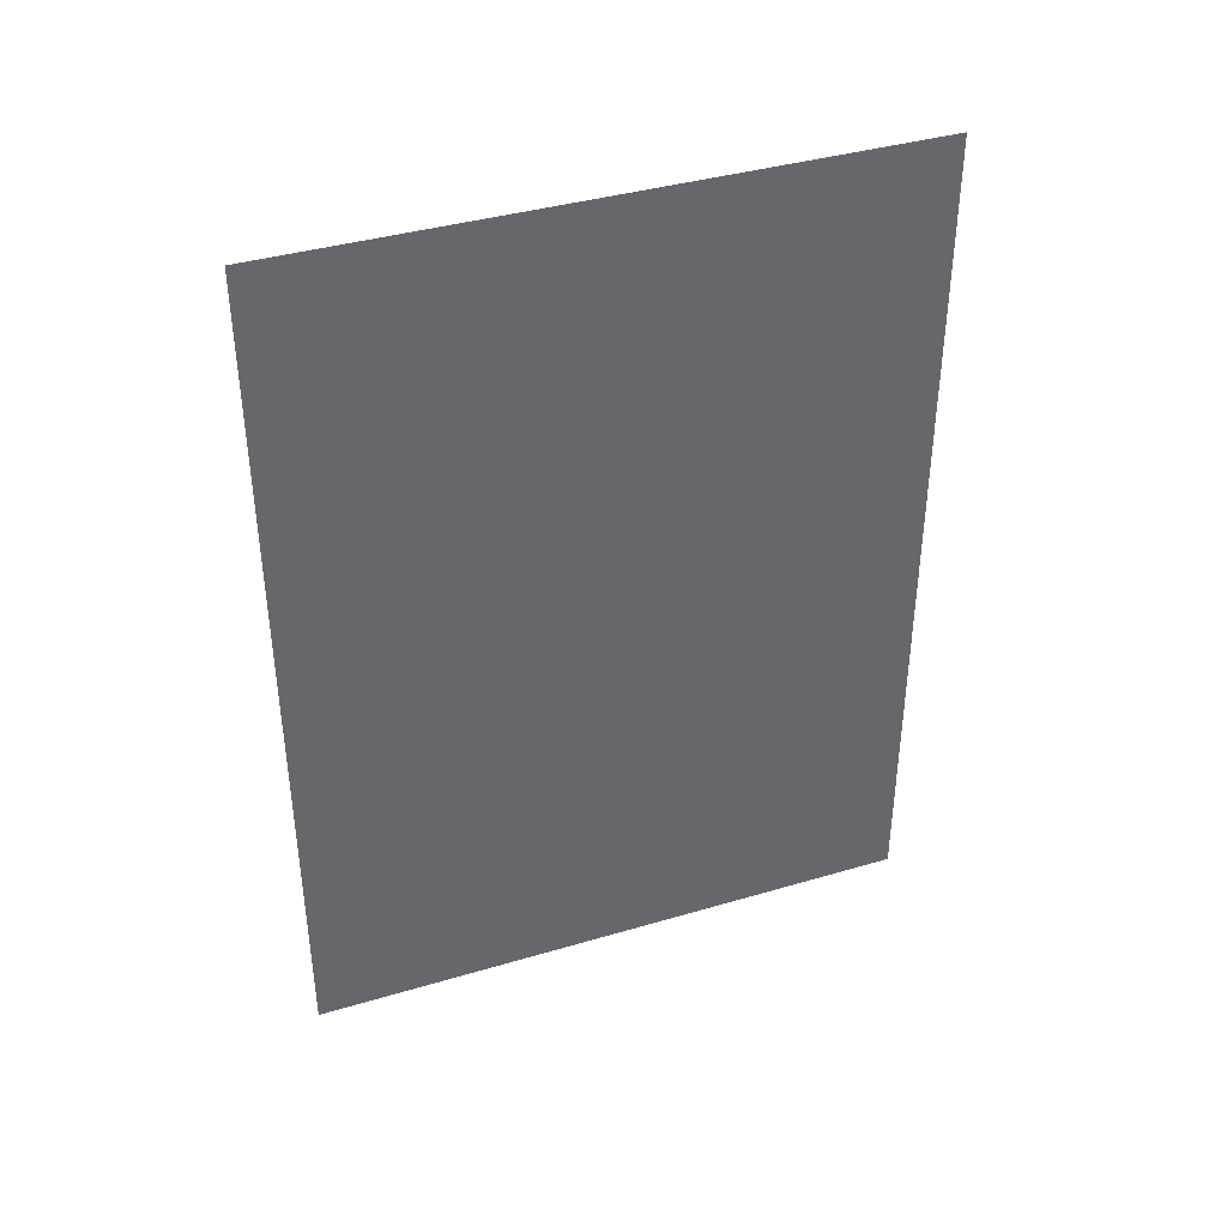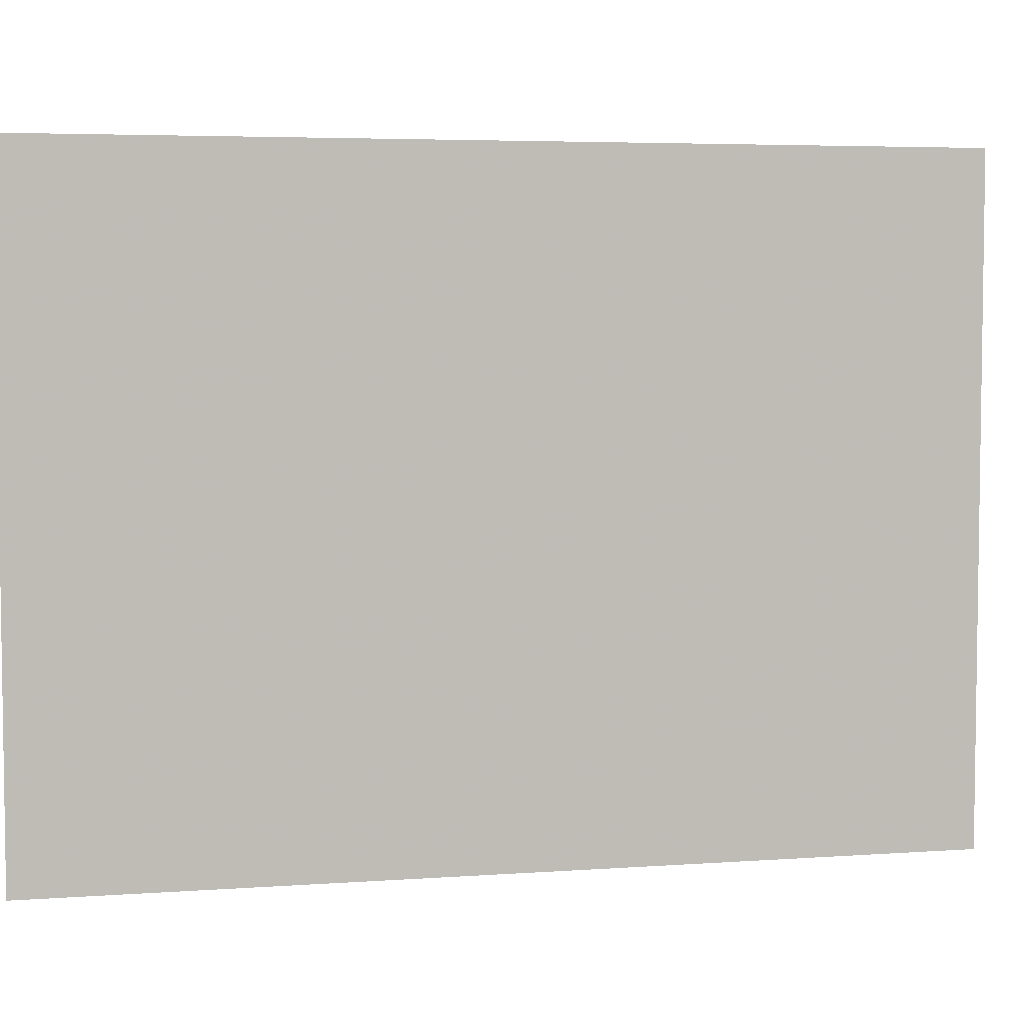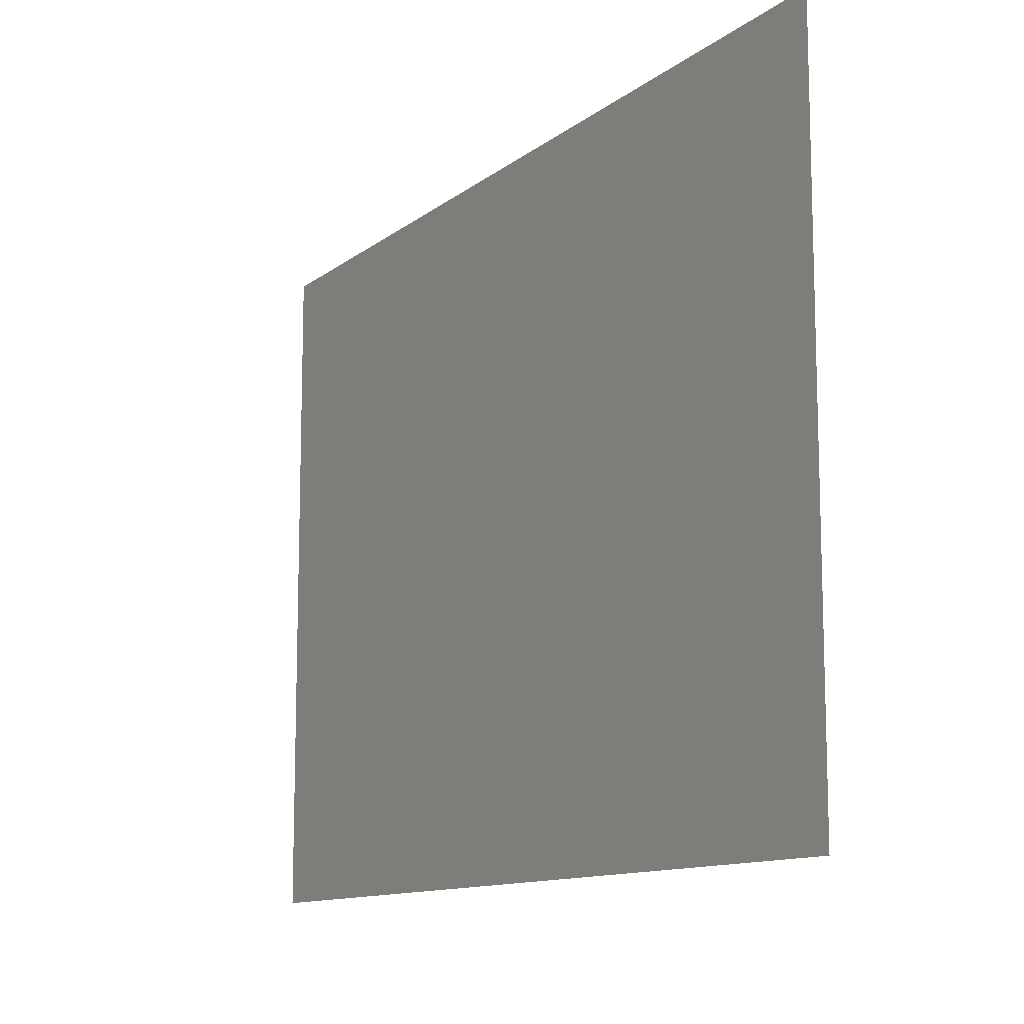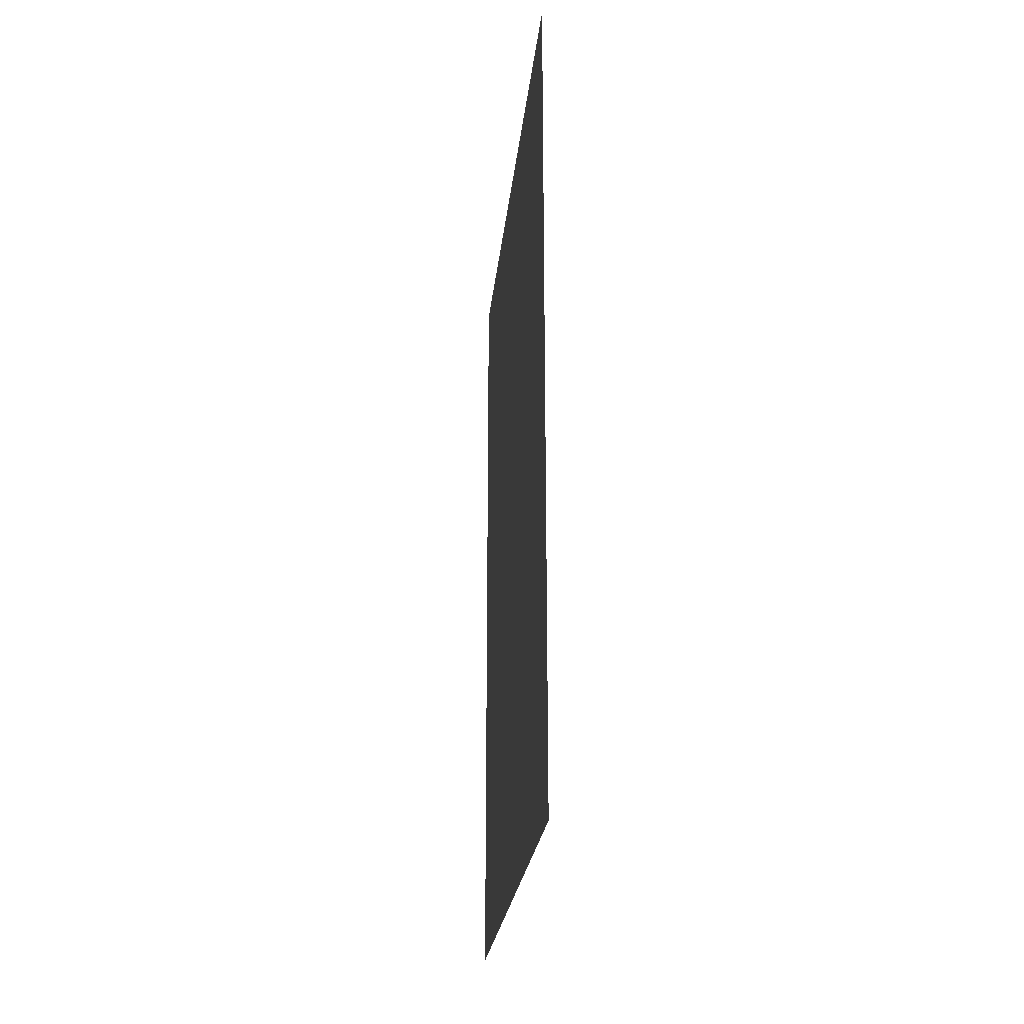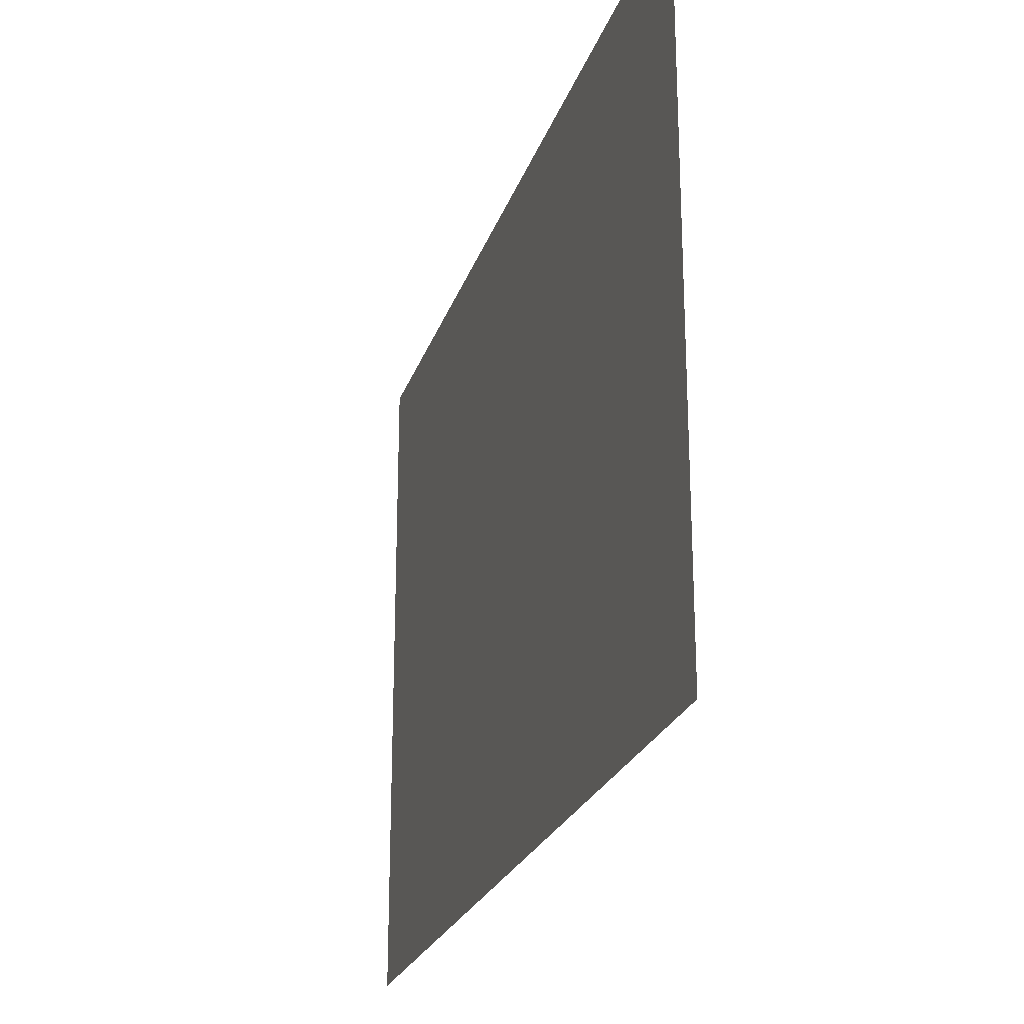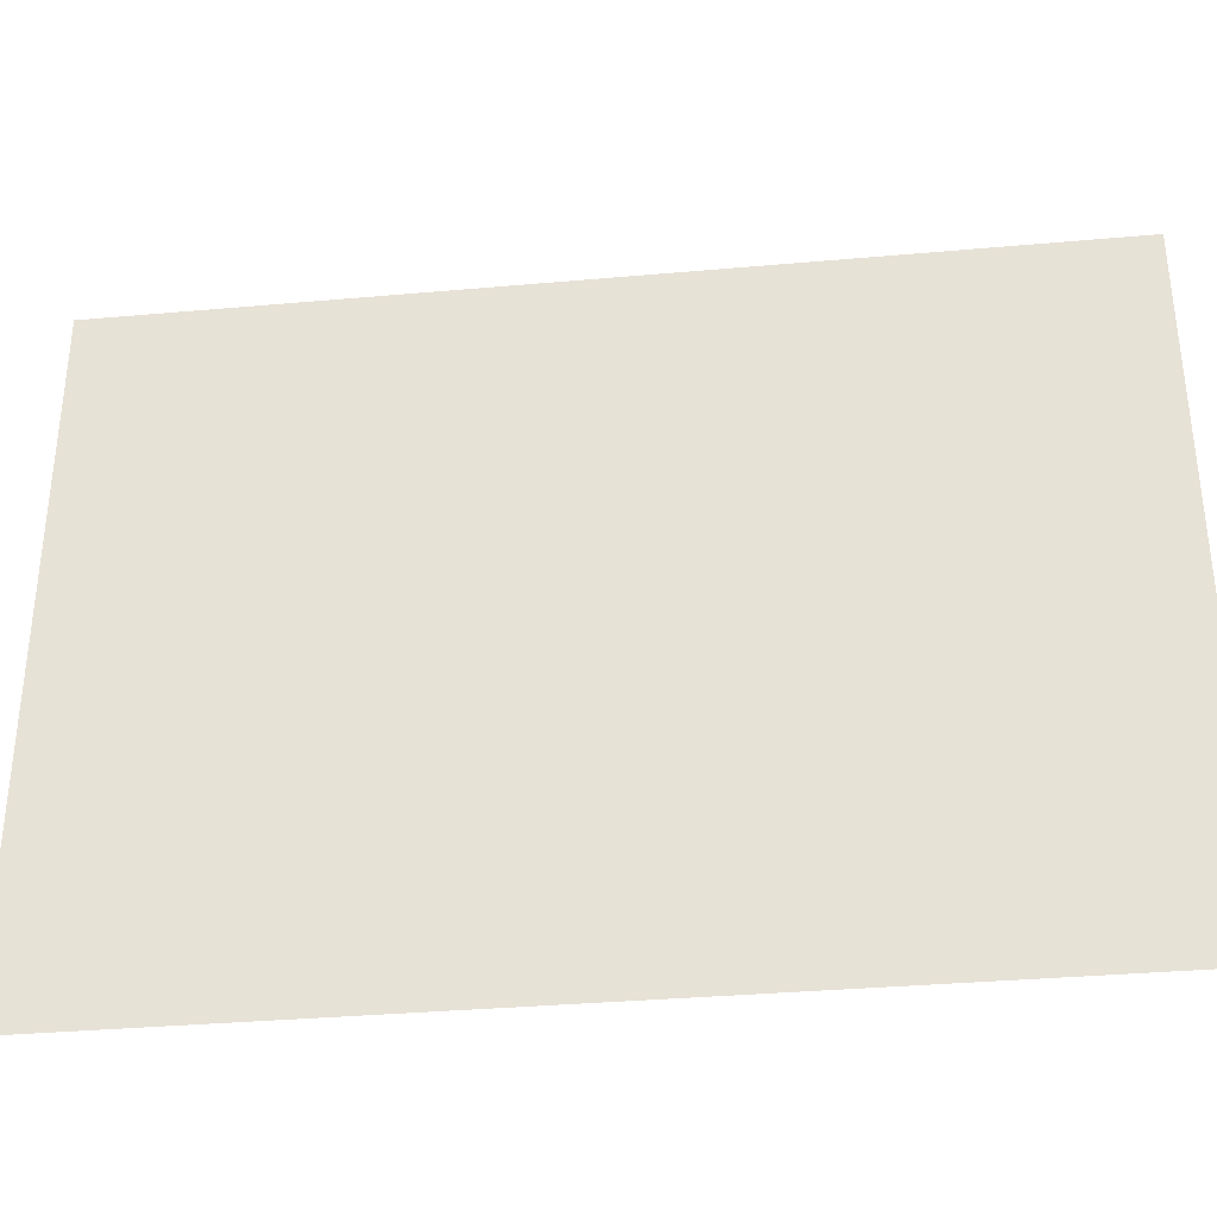
<metadata>
{"format":"obj","ext":"obj","renderer":"f3d","projection":"perspective","resolution":1024,"background":"white","views":[{"elev":39.1,"azim":-110.3,"up":"+Y"},{"elev":4.9,"azim":77.2,"up":"+Z"},{"elev":-11.7,"azim":-30.1,"up":"+Z"},{"elev":-24.2,"azim":-5.7,"up":"+Y"},{"elev":-23.9,"azim":163.8,"up":"+Z"},{"elev":-34.7,"azim":96.8,"up":"+Z"}]}
</metadata>
<code>
g Quad
v -7354 0 327.2
v -7354 0 1427
v -7354 1500 327.2
v -7354 1500 1427
f 3 1 2
f 2 4 3

</code>
